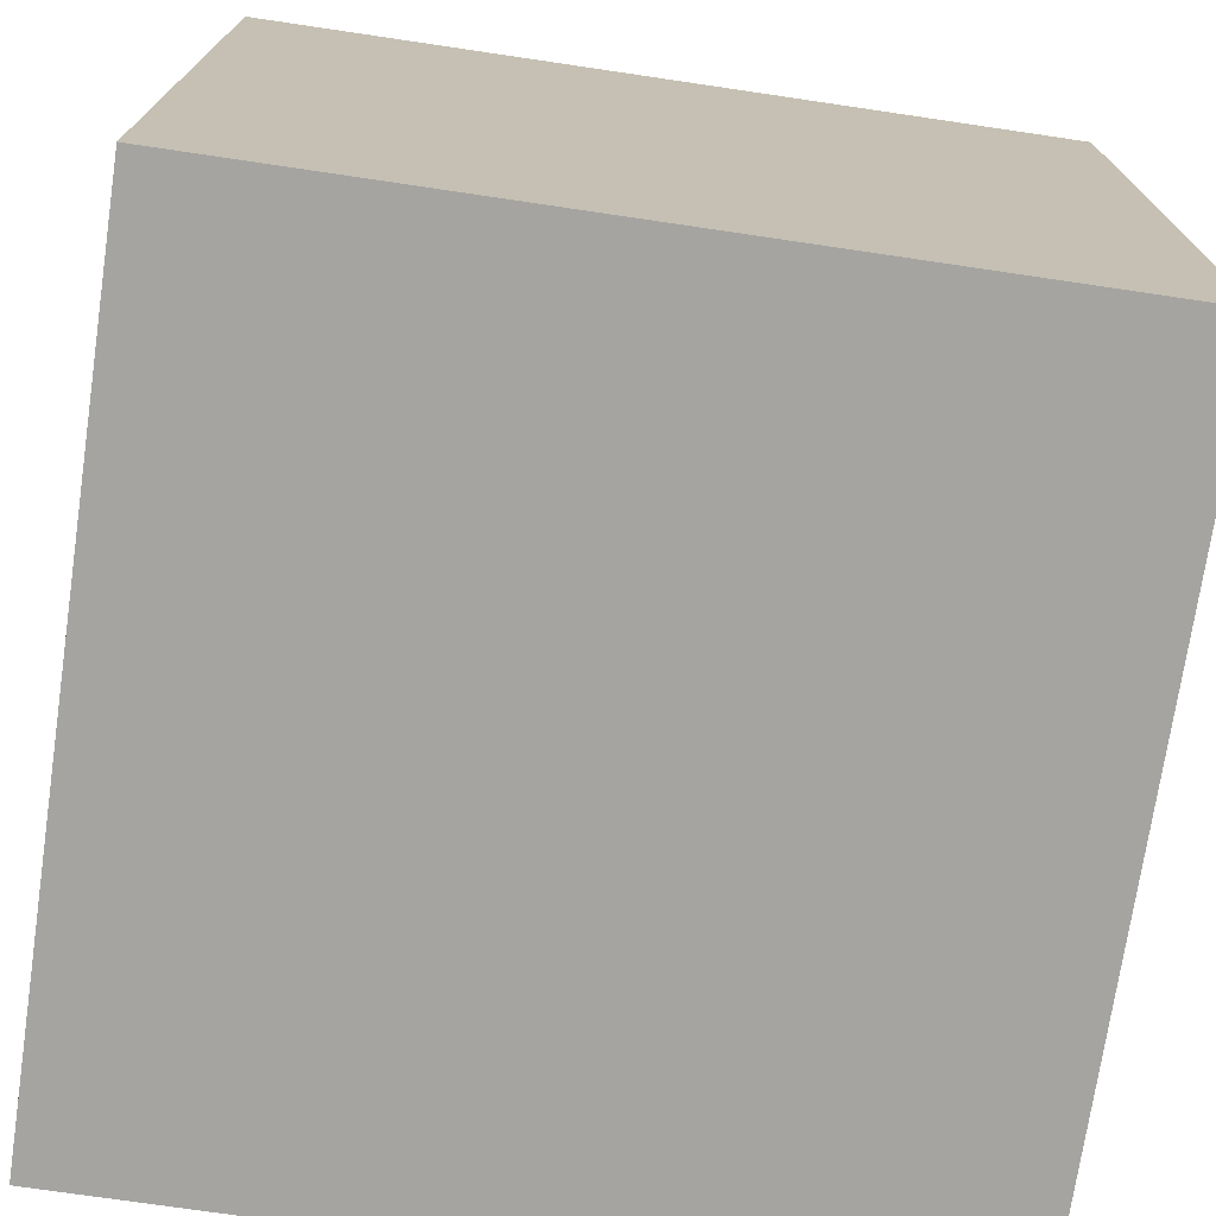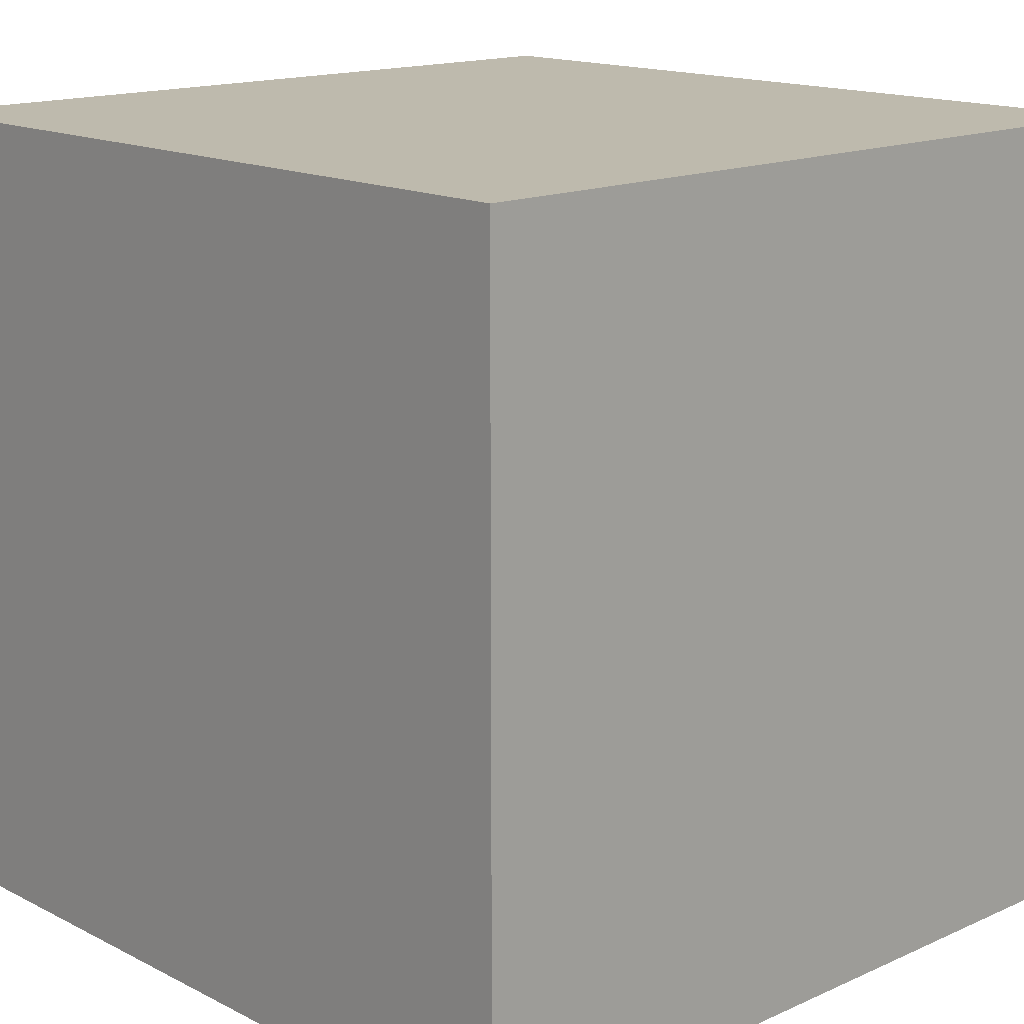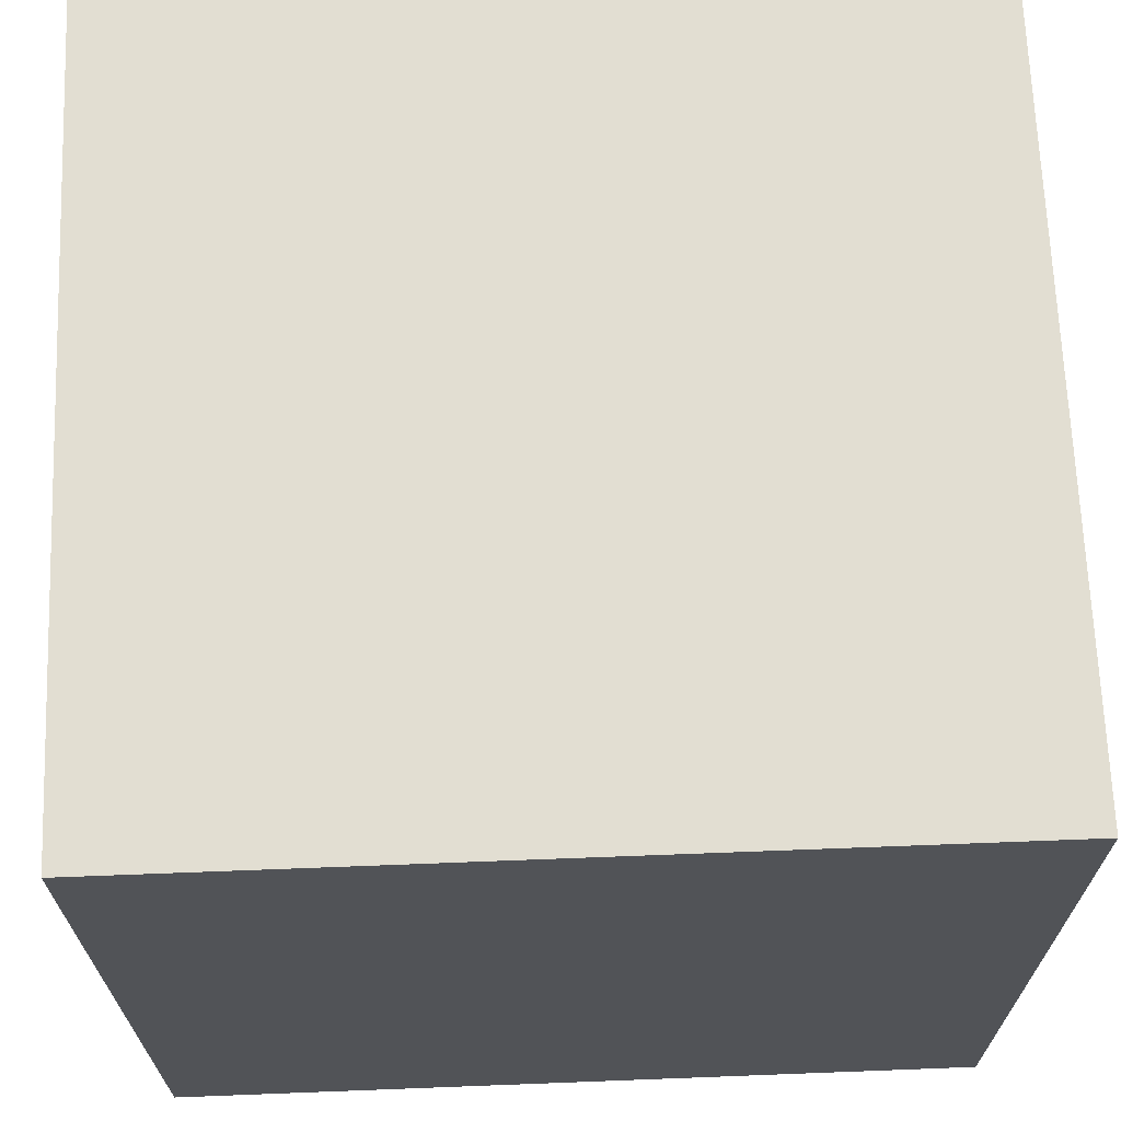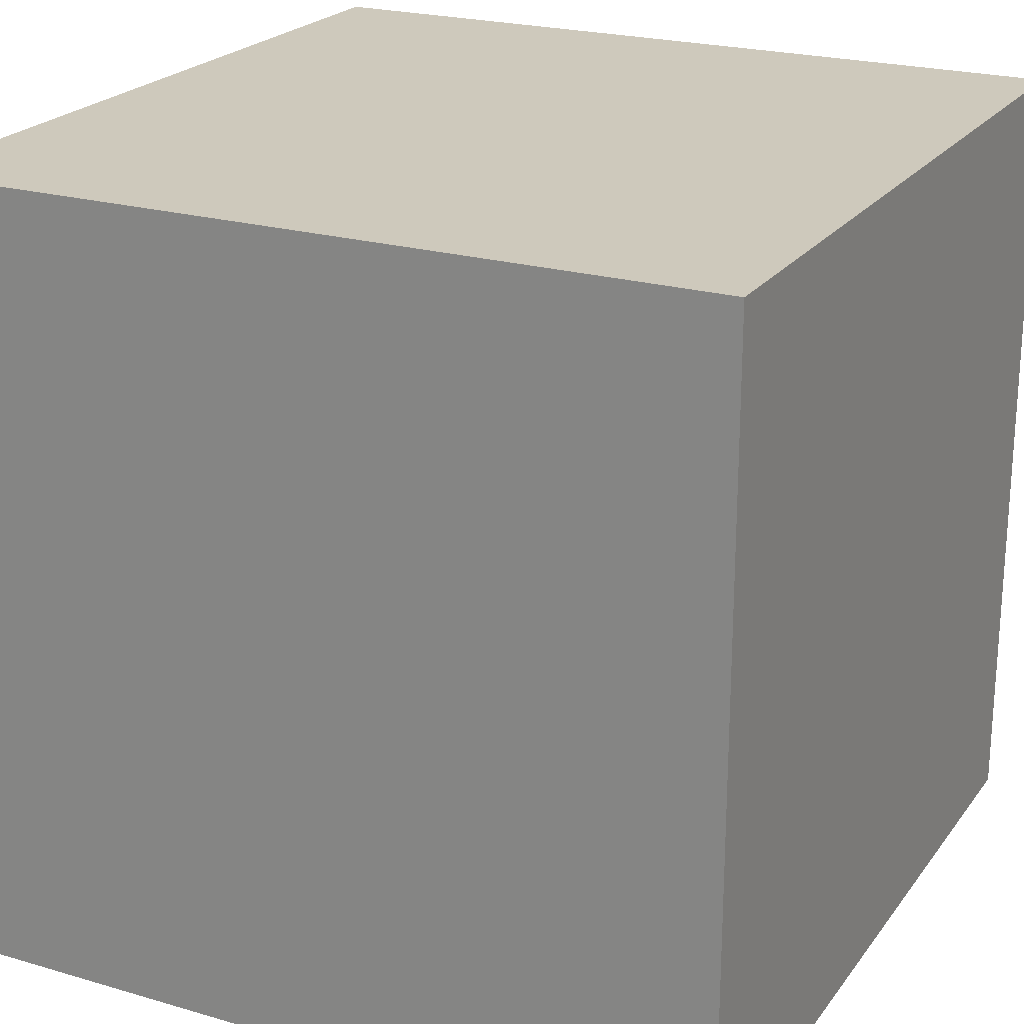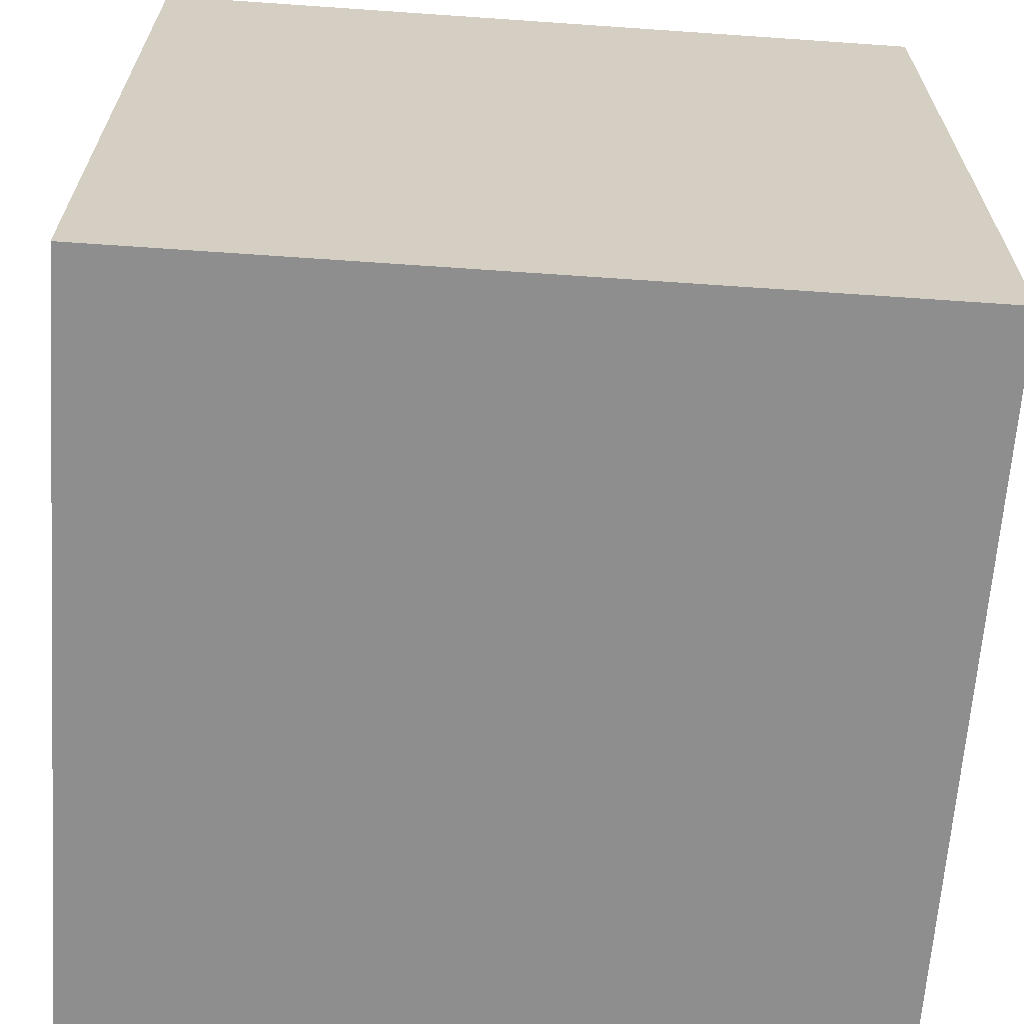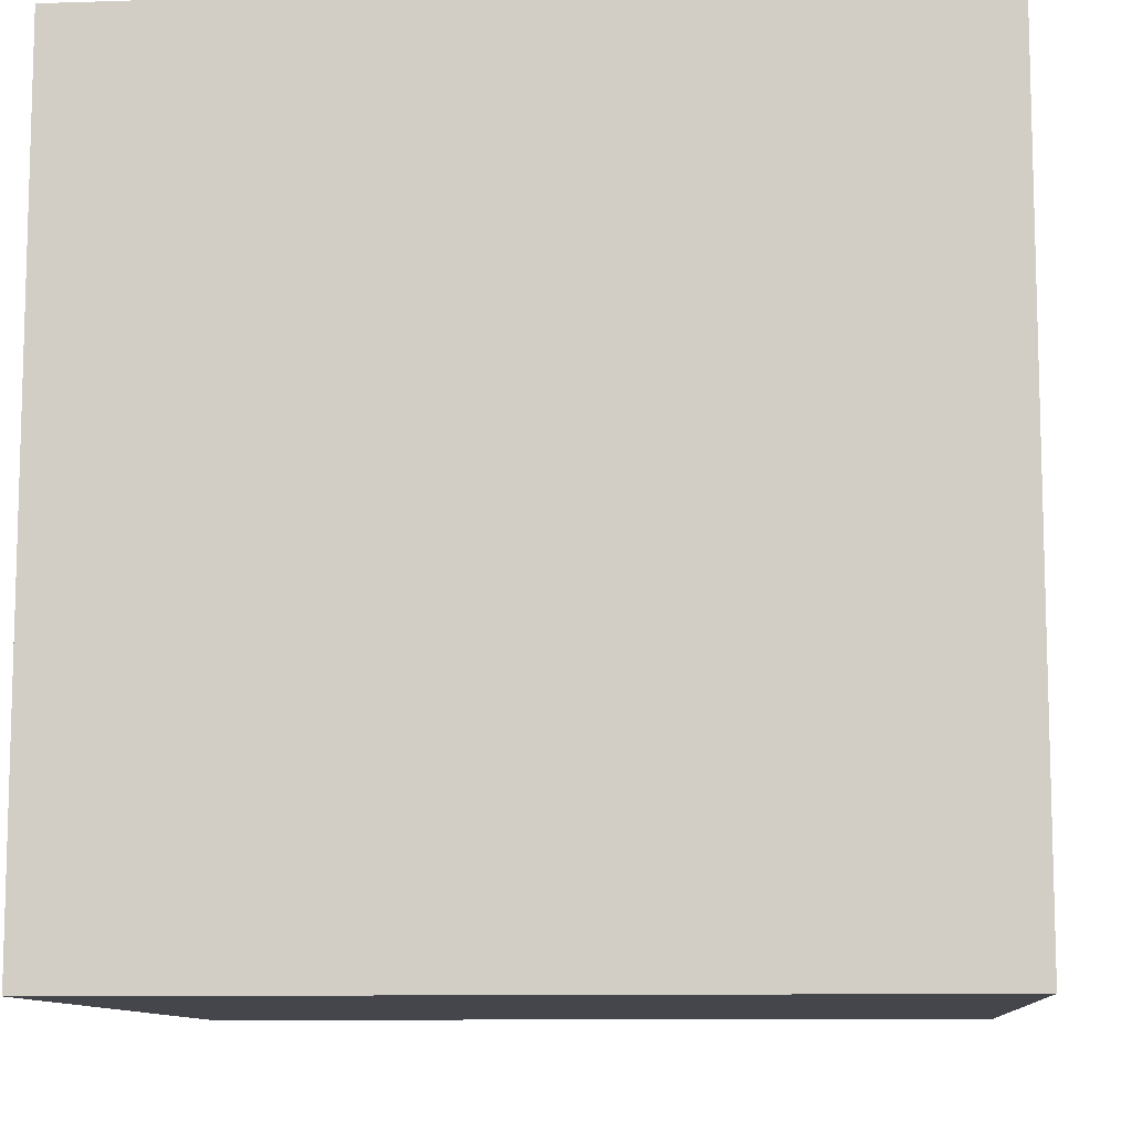
<metadata>
{"format":"obj","ext":"obj","renderer":"f3d","projection":"perspective","resolution":1024,"background":"white","views":[{"elev":-73.3,"azim":-98.4,"up":"+Z"},{"elev":15.4,"azim":136.7,"up":"+Y"},{"elev":68.0,"azim":87.8,"up":"+Y"},{"elev":22.5,"azim":26.7,"up":"+Z"},{"elev":-65.0,"azim":176.0,"up":"+Z"},{"elev":-10.1,"azim":4.8,"up":"+Y"}]}
</metadata>
<code>
o Cube_Cube.001
v -4.581 -4.581 4.581
v -4.581 4.581 4.581
v -4.581 -4.581 -4.581
v -4.581 4.581 -4.581
v 4.581 -4.581 4.581
v 4.581 4.581 4.581
v 4.581 -4.581 -4.581
v 4.581 4.581 -4.581
f 2 3 1
f 4 7 3
f 8 5 7
f 6 1 5
f 7 1 3
f 4 6 8
f 2 4 3
f 4 8 7
f 8 6 5
f 6 2 1
f 7 5 1
f 4 2 6

</code>
